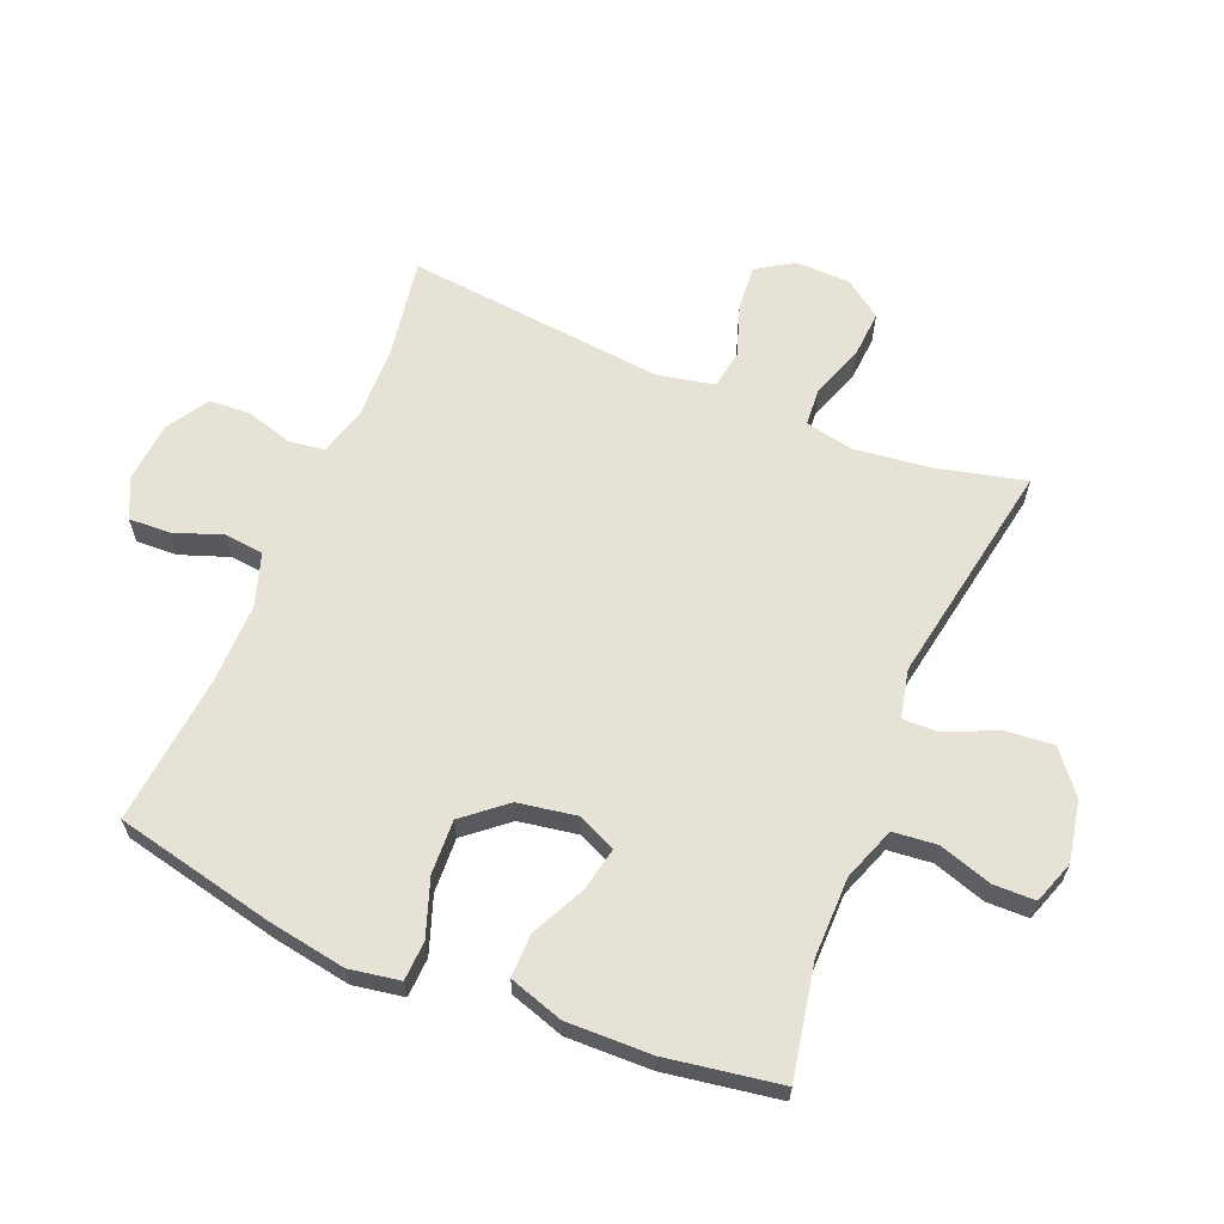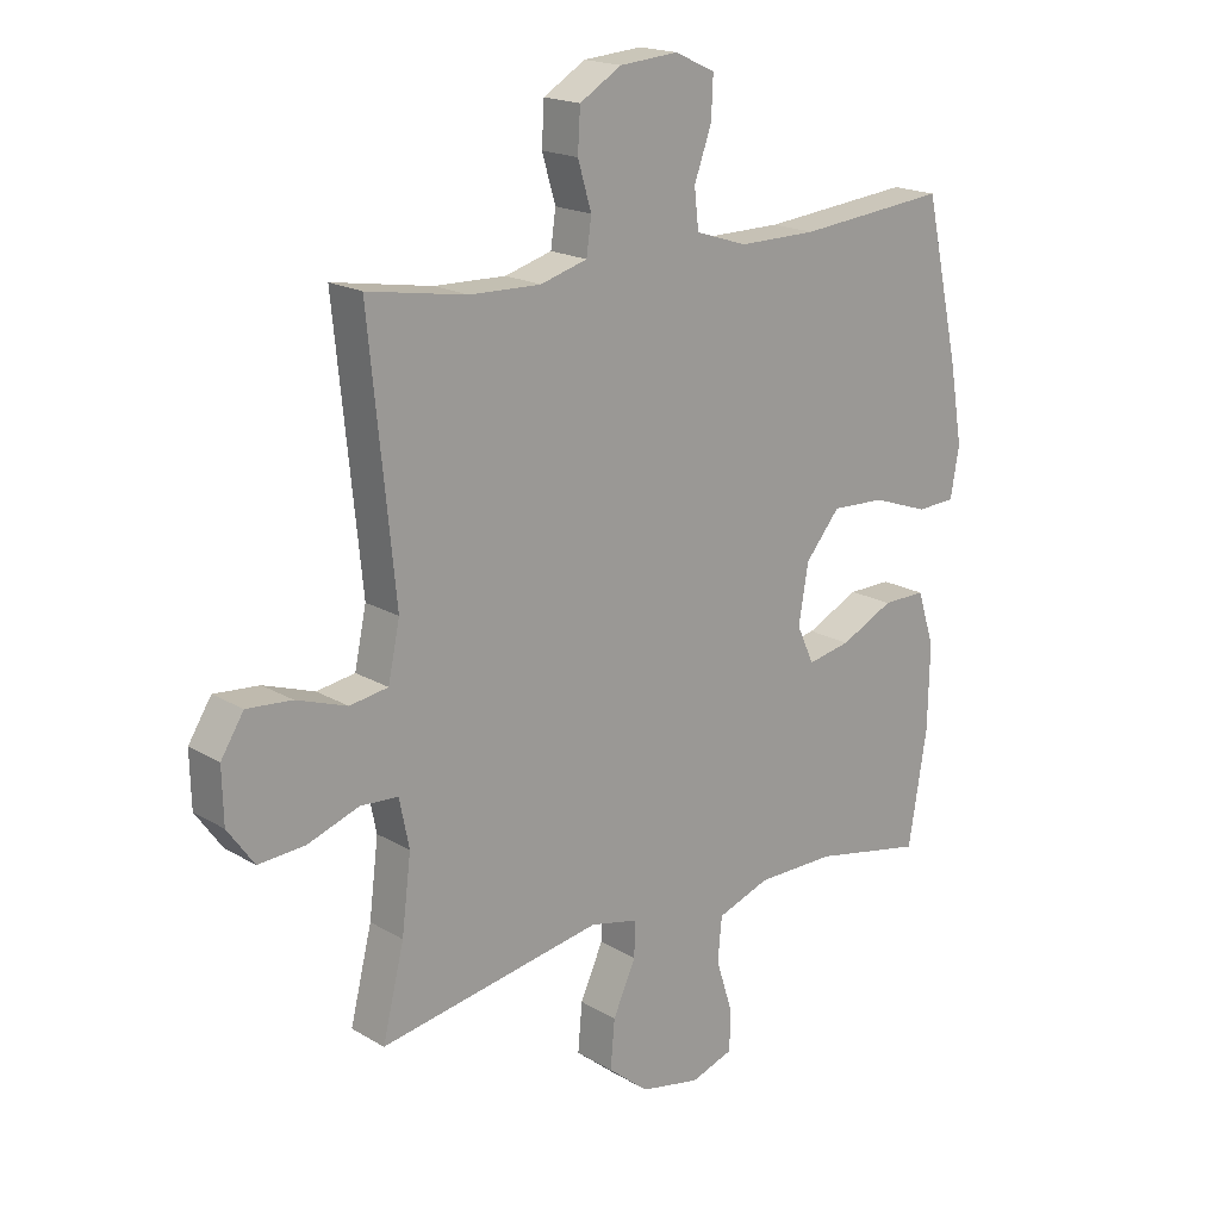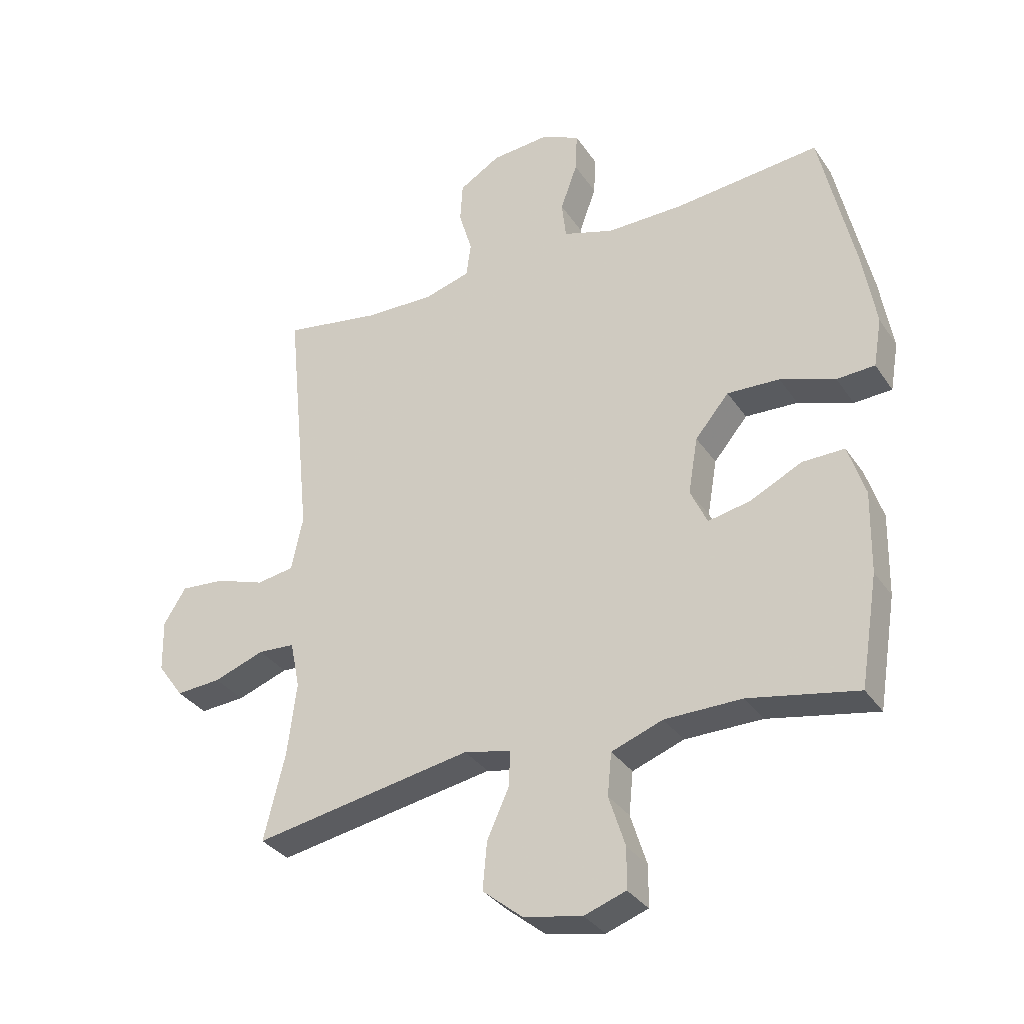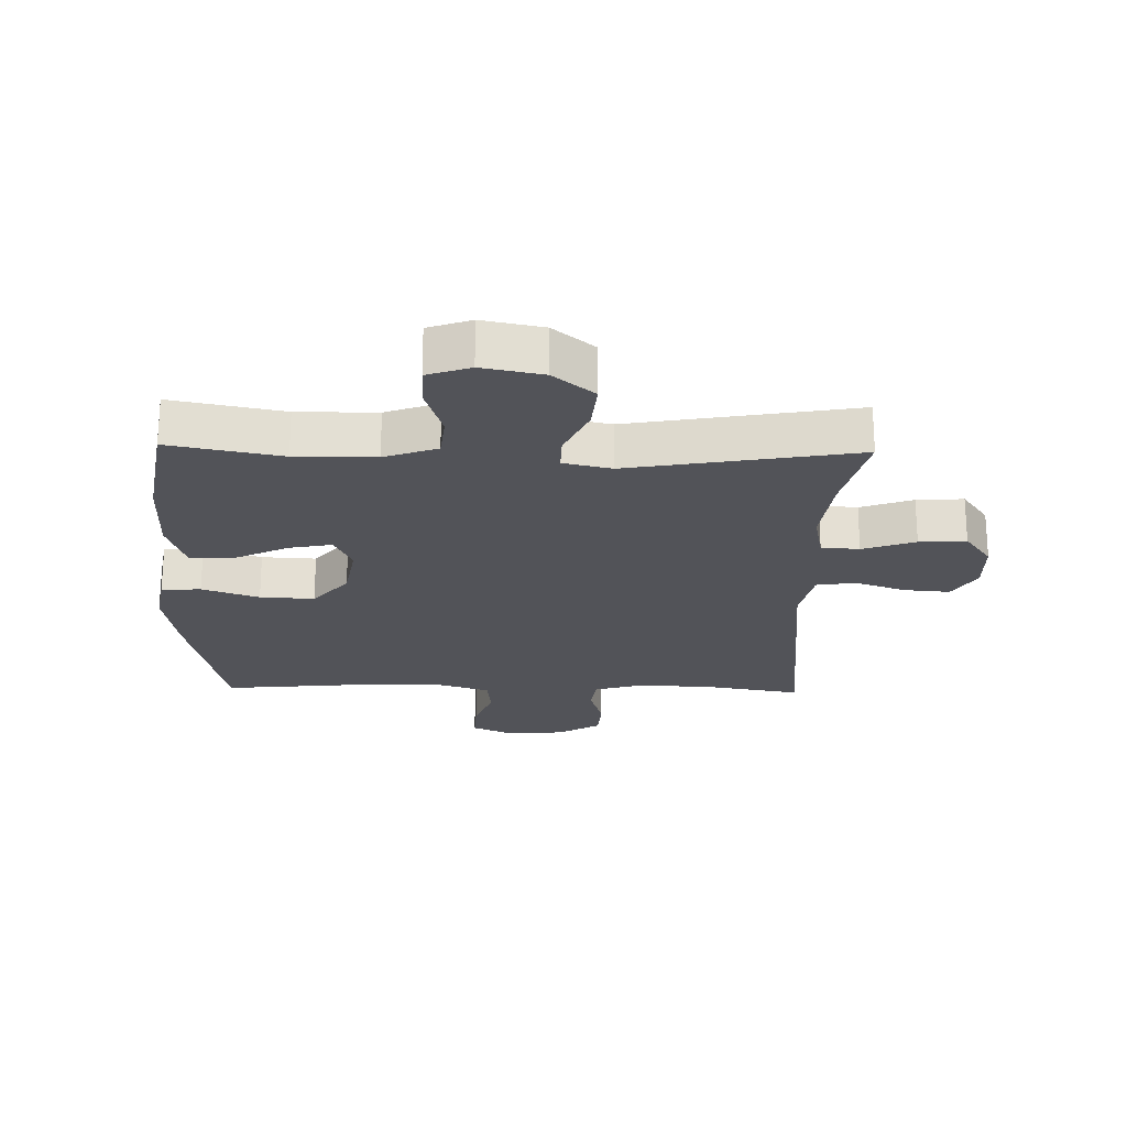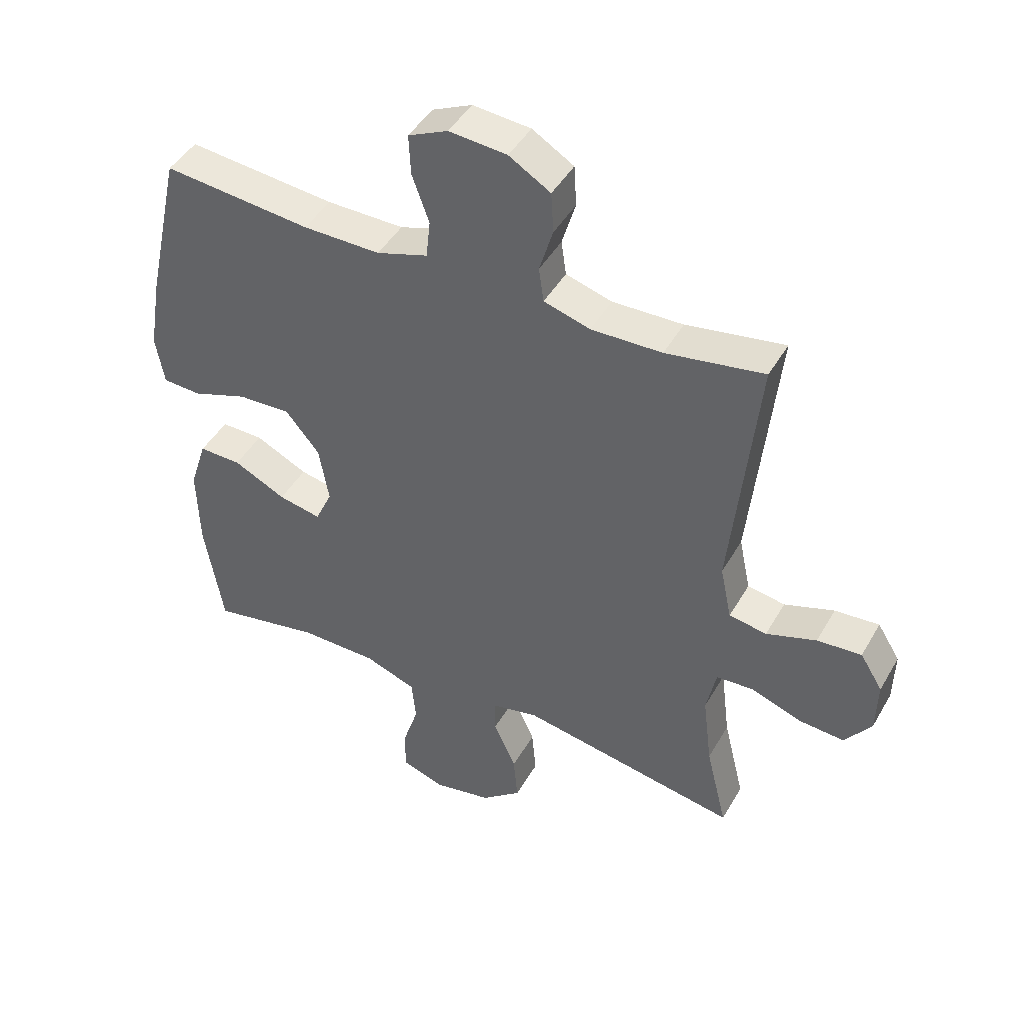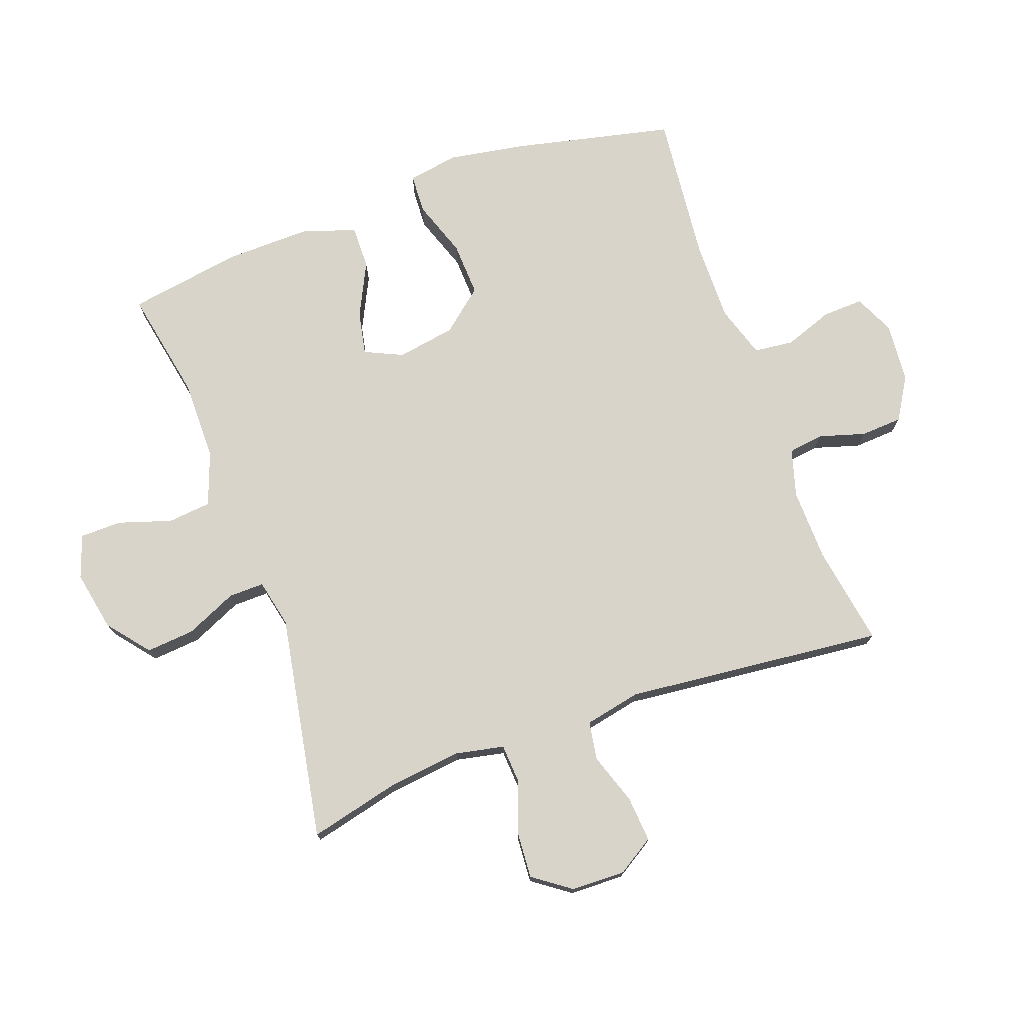
<metadata>
{"format":"obj","ext":"obj","renderer":"f3d","projection":"perspective","resolution":1024,"background":"white","views":[{"elev":63.4,"azim":112.5,"up":"+Y"},{"elev":18.4,"azim":-41.4,"up":"+Z"},{"elev":-33.3,"azim":28.8,"up":"+Z"},{"elev":-22.7,"azim":178.6,"up":"+Y"},{"elev":45.0,"azim":-151.7,"up":"+Z"},{"elev":74.8,"azim":-109.8,"up":"+Y"}]}
</metadata>
<code>
v -0.5 0.07 0.5
v -0.339 0.07 0.473
v -0.223 0.07 0.47
v -0.147 0.07 0.492
v -0.139 0.07 0.549
v -0.161 0.07 0.623
v -0.157 0.07 0.69
v -0.089 0.07 0.731
v 0.006 0.07 0.739
v 0.071 0.07 0.709
v 0.068 0.07 0.643
v 0.04 0.07 0.565
v 0.047 0.07 0.502
v 0.131 0.07 0.475
v 0.258 0.07 0.476
v 0.5 0.07 0.5
v 0.557 0.07 0.244
v 0.578 0.07 0.119
v 0.564 0.07 0.038
v 0.501 0.07 0.035
v 0.41 0.07 0.067
v 0.323 0.07 0.071
v 0.267 0.07 0.004
v 0.251 0.07 -0.09
v 0.279 0.07 -0.151
v 0.349 0.07 -0.137
v 0.435 0.07 -0.095
v 0.505 0.07 -0.094
v 0.533 0.07 -0.181
v 0.53 0.07 -0.317
v 0.5 0.07 -0.5
v 0.32 0.07 -0.465
v 0.192 0.07 -0.466
v 0.107 0.07 -0.497
v 0.1 0.07 -0.567
v 0.127 0.07 -0.652
v 0.126 0.07 -0.719
v 0.057 0.07 -0.743
v -0.04 0.07 -0.724
v -0.106 0.07 -0.67
v -0.099 0.07 -0.592
v -0.062 0.07 -0.51
v -0.061 0.07 -0.453
v -0.138 0.07 -0.436
v -0.5 0.07 -0.5
v -0.465 0.07 -0.357
v -0.45 0.07 -0.236
v -0.466 0.07 -0.158
v -0.527 0.07 -0.154
v -0.611 0.07 -0.184
v -0.686 0.07 -0.189
v -0.729 0.07 -0.129
v -0.731 0.07 -0.042
v -0.694 0.07 0.017
v -0.621 0.07 0.011
v -0.539 0.07 -0.017
v -0.477 0.07 -0.007
v -0.458 0.07 0.083
v -0.5 0 0.5
v -0.339 0 0.473
v -0.223 0 0.47
v -0.147 0 0.492
v -0.139 0 0.549
v -0.161 0 0.623
v -0.157 0 0.69
v -0.089 0 0.731
v 0.006 0 0.739
v 0.071 0 0.709
v 0.068 0 0.643
v 0.04 0 0.565
v 0.047 0 0.502
v 0.131 0 0.475
v 0.258 0 0.476
v 0.5 0 0.5
v 0.557 0 0.244
v 0.578 0 0.119
v 0.564 0 0.038
v 0.501 0 0.035
v 0.41 0 0.067
v 0.323 0 0.071
v 0.267 0 0.004
v 0.251 0 -0.09
v 0.279 0 -0.151
v 0.349 0 -0.137
v 0.435 0 -0.095
v 0.505 0 -0.094
v 0.533 0 -0.181
v 0.53 0 -0.317
v 0.5 0 -0.5
v 0.32 0 -0.465
v 0.192 0 -0.466
v 0.107 0 -0.497
v 0.1 0 -0.567
v 0.127 0 -0.652
v 0.126 0 -0.719
v 0.057 0 -0.743
v -0.04 0 -0.724
v -0.106 0 -0.67
v -0.099 0 -0.592
v -0.062 0 -0.51
v -0.061 0 -0.453
v -0.138 0 -0.436
v -0.5 0 -0.5
v -0.465 0 -0.357
v -0.45 0 -0.236
v -0.466 0 -0.158
v -0.527 0 -0.154
v -0.611 0 -0.184
v -0.686 0 -0.189
v -0.729 0 -0.129
v -0.731 0 -0.042
v -0.694 0 0.017
v -0.621 0 0.011
v -0.539 0 -0.017
v -0.477 0 -0.007
v -0.458 0 0.083
f 53 54 55 56
f 51 52 53 56
f 49 50 51 56
f 48 49 56 57
f 47 48 57 58
f 44 45 46
f 43 44 46 47
f 39 40 41 42
f 39 42 43
f 38 39 43
f 35 36 37 38
f 34 35 38 43
f 33 34 43 47
f 29 30 31 32
f 26 27 28 29
f 25 26 29 32
f 24 25 32 33
f 18 19 20 21
f 18 21 22
f 15 16 17 18
f 14 15 18 22
f 13 14 22 23
f 9 10 11 12
f 9 12 13
f 8 9 13
f 5 6 7 8
f 4 5 8 13
f 3 4 13 23
f 58 1 2
f 24 33 47 58
f 23 24 58
f 2 3 23 58
f 114 113 112 111
f 114 111 110 109
f 114 109 108 107
f 115 114 107 106
f 116 115 106 105
f 104 103 102
f 105 104 102 101
f 100 99 98 97
f 101 100 97
f 101 97 96
f 96 95 94 93
f 101 96 93 92
f 105 101 92 91
f 90 89 88 87
f 87 86 85 84
f 90 87 84 83
f 91 90 83 82
f 79 78 77 76
f 80 79 76
f 76 75 74 73
f 80 76 73 72
f 81 80 72 71
f 70 69 68 67
f 71 70 67
f 71 67 66
f 66 65 64 63
f 71 66 63 62
f 81 71 62 61
f 60 59 116
f 116 105 91 82
f 116 82 81
f 116 81 61 60
f 1 59 60 2
f 2 60 61 3
f 3 61 62 4
f 4 62 63 5
f 5 63 64 6
f 6 64 65 7
f 7 65 66 8
f 8 66 67 9
f 9 67 68 10
f 10 68 69 11
f 11 69 70 12
f 12 70 71 13
f 13 71 72 14
f 14 72 73 15
f 15 73 74 16
f 16 74 75 17
f 17 75 76 18
f 18 76 77 19
f 19 77 78 20
f 20 78 79 21
f 21 79 80 22
f 22 80 81 23
f 23 81 82 24
f 24 82 83 25
f 25 83 84 26
f 26 84 85 27
f 27 85 86 28
f 28 86 87 29
f 29 87 88 30
f 30 88 89 31
f 31 89 90 32
f 32 90 91 33
f 33 91 92 34
f 34 92 93 35
f 35 93 94 36
f 36 94 95 37
f 37 95 96 38
f 38 96 97 39
f 39 97 98 40
f 40 98 99 41
f 41 99 100 42
f 42 100 101 43
f 43 101 102 44
f 44 102 103 45
f 45 103 104 46
f 46 104 105 47
f 47 105 106 48
f 48 106 107 49
f 49 107 108 50
f 50 108 109 51
f 51 109 110 52
f 52 110 111 53
f 53 111 112 54
f 54 112 113 55
f 55 113 114 56
f 56 114 115 57
f 57 115 116 58
f 58 116 59 1

</code>
